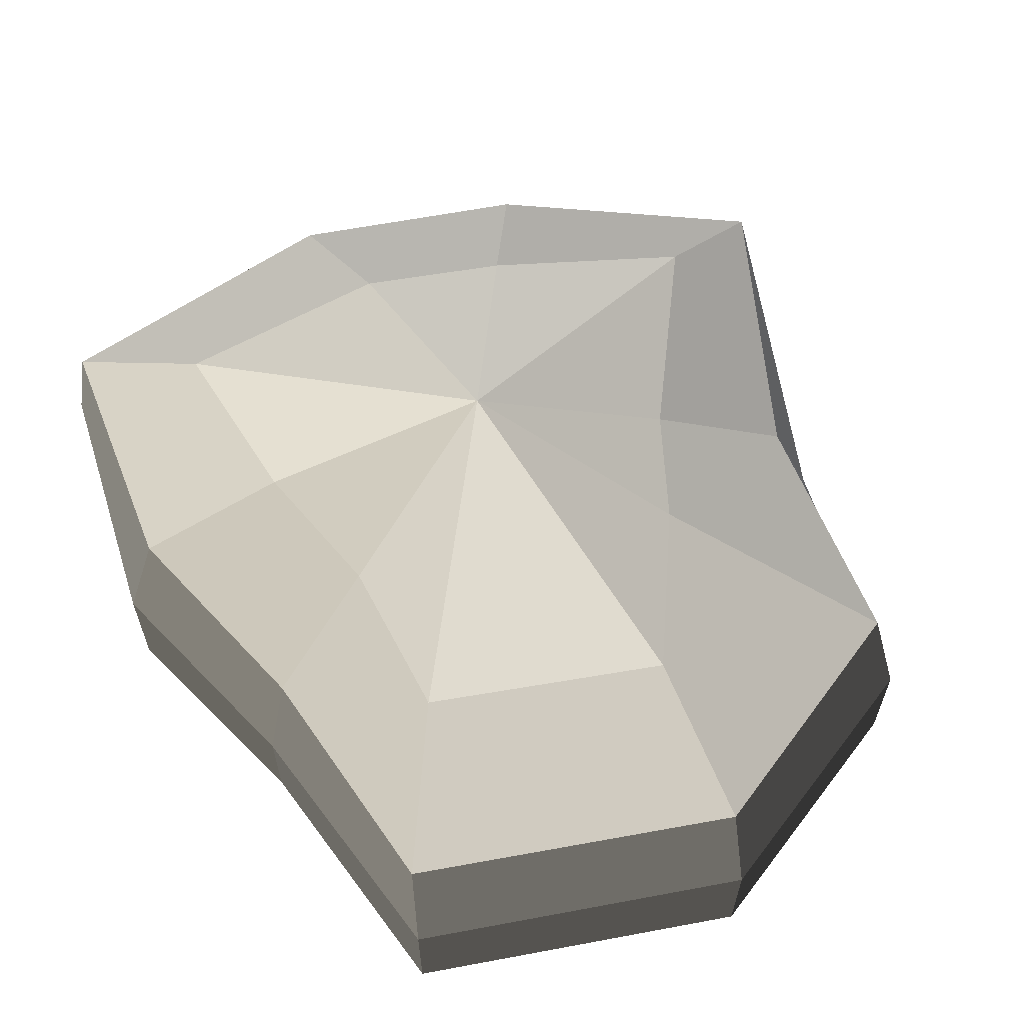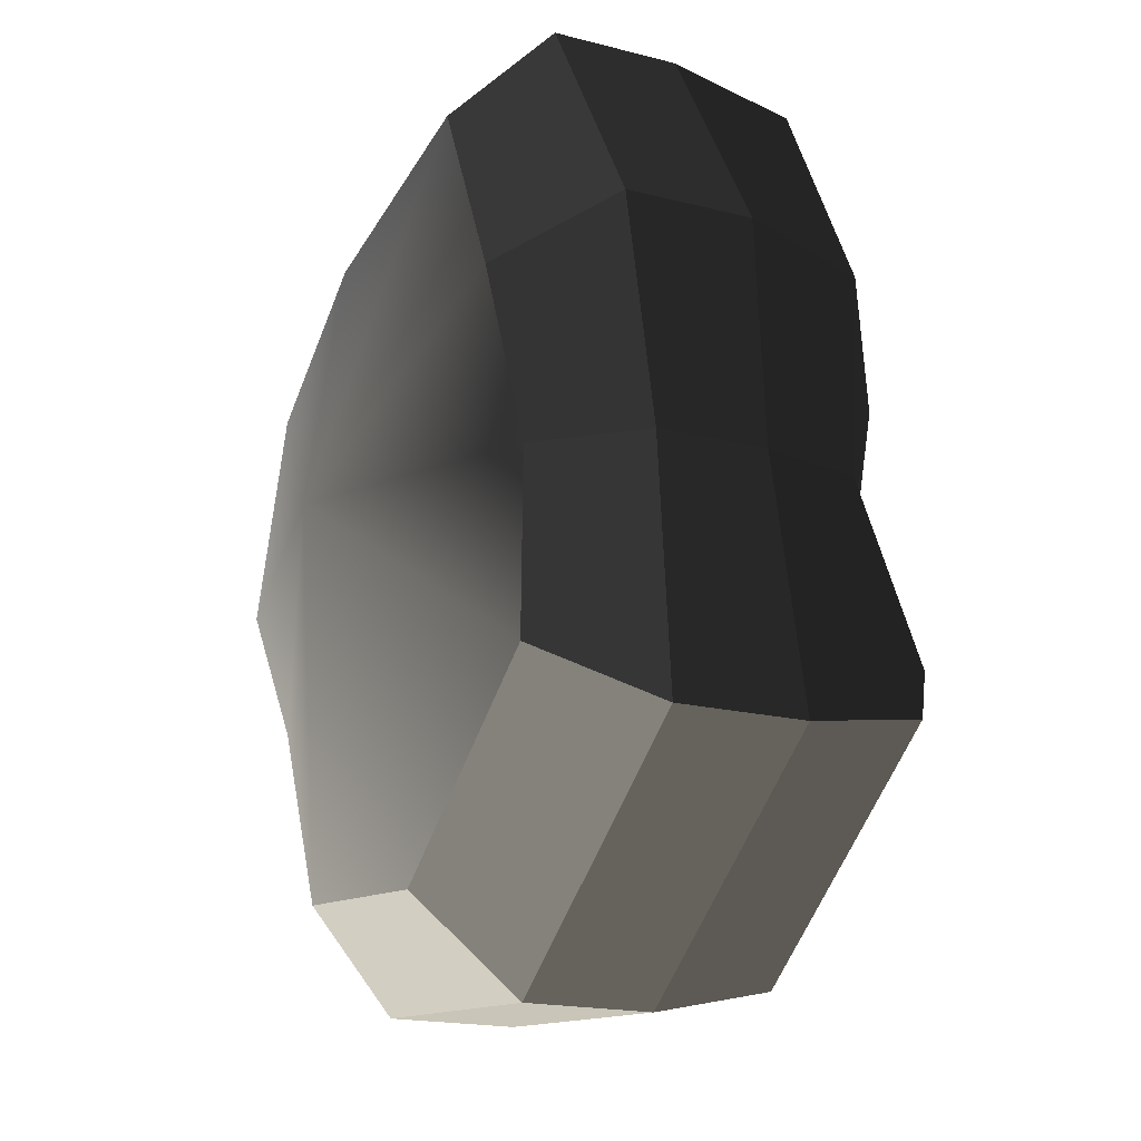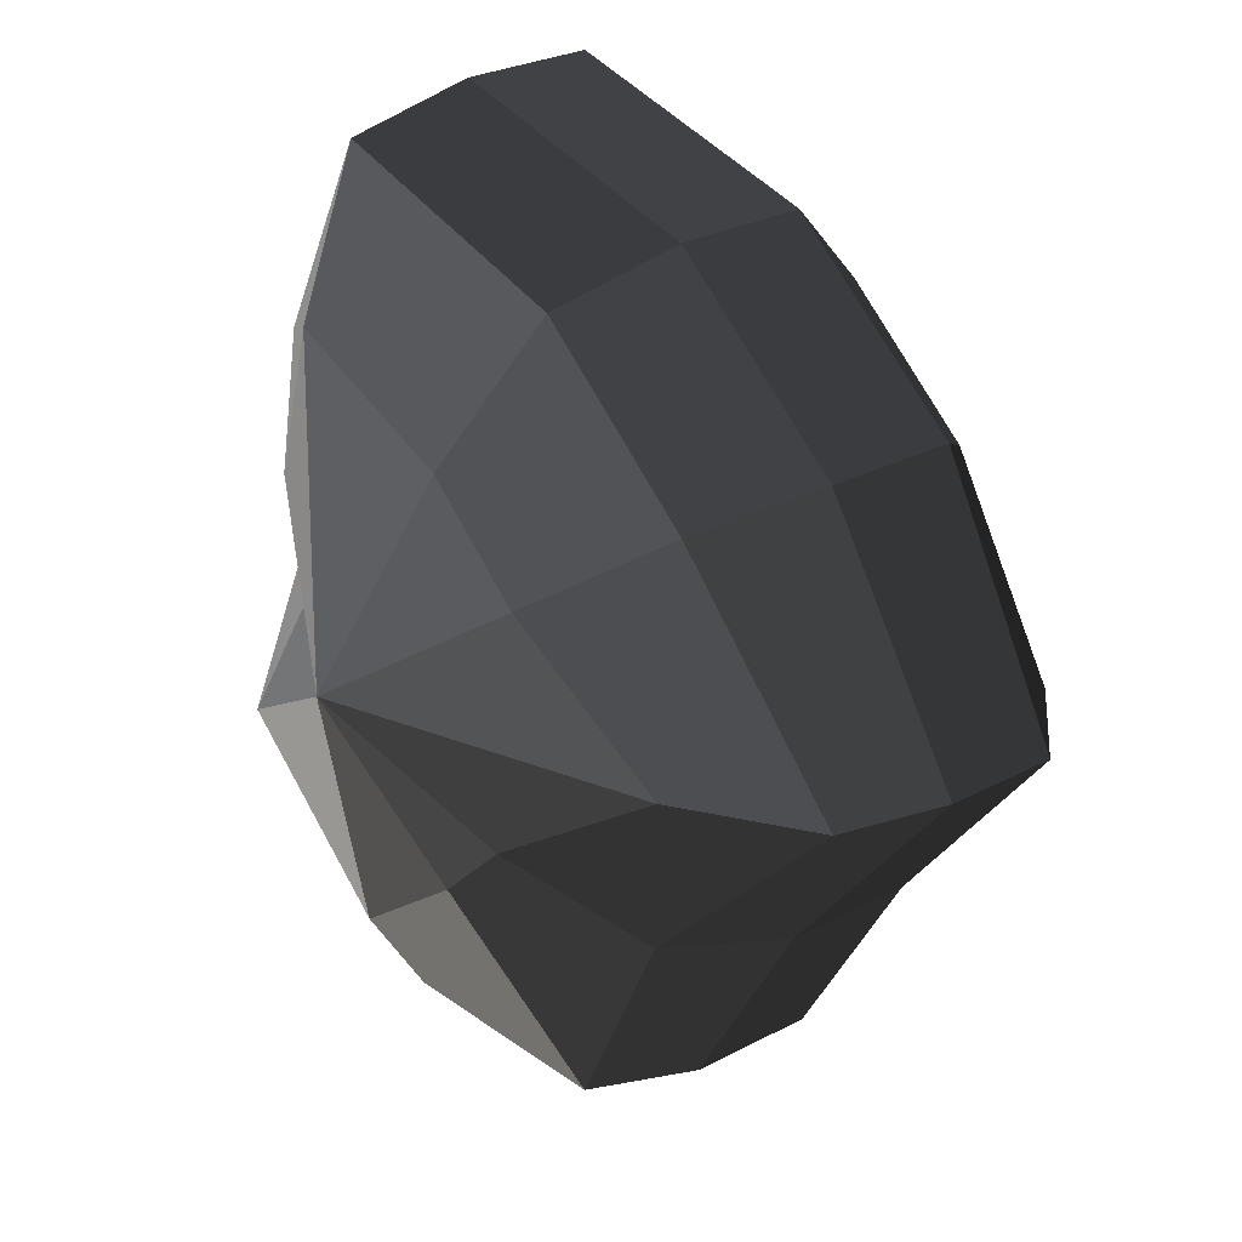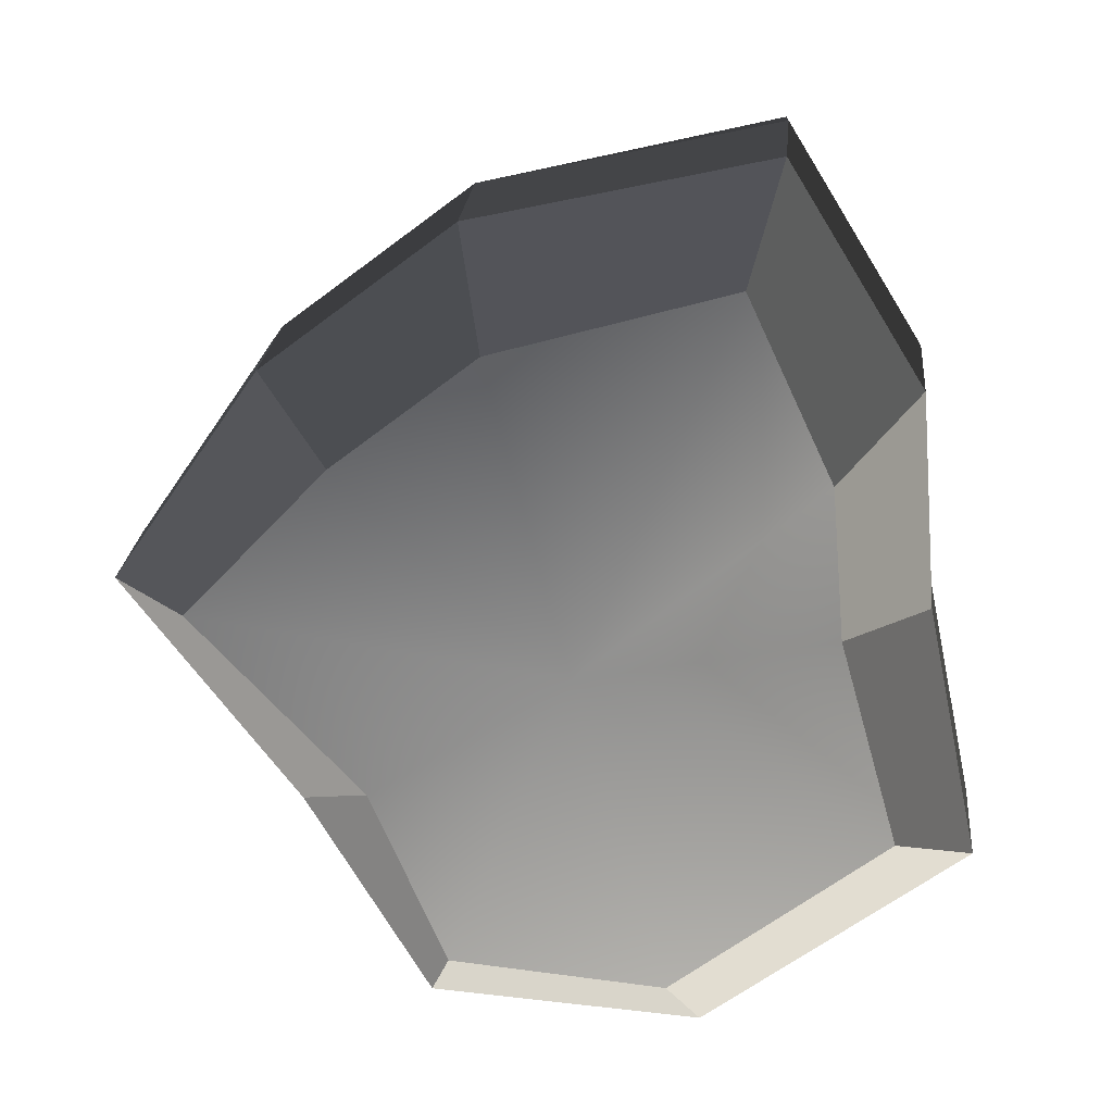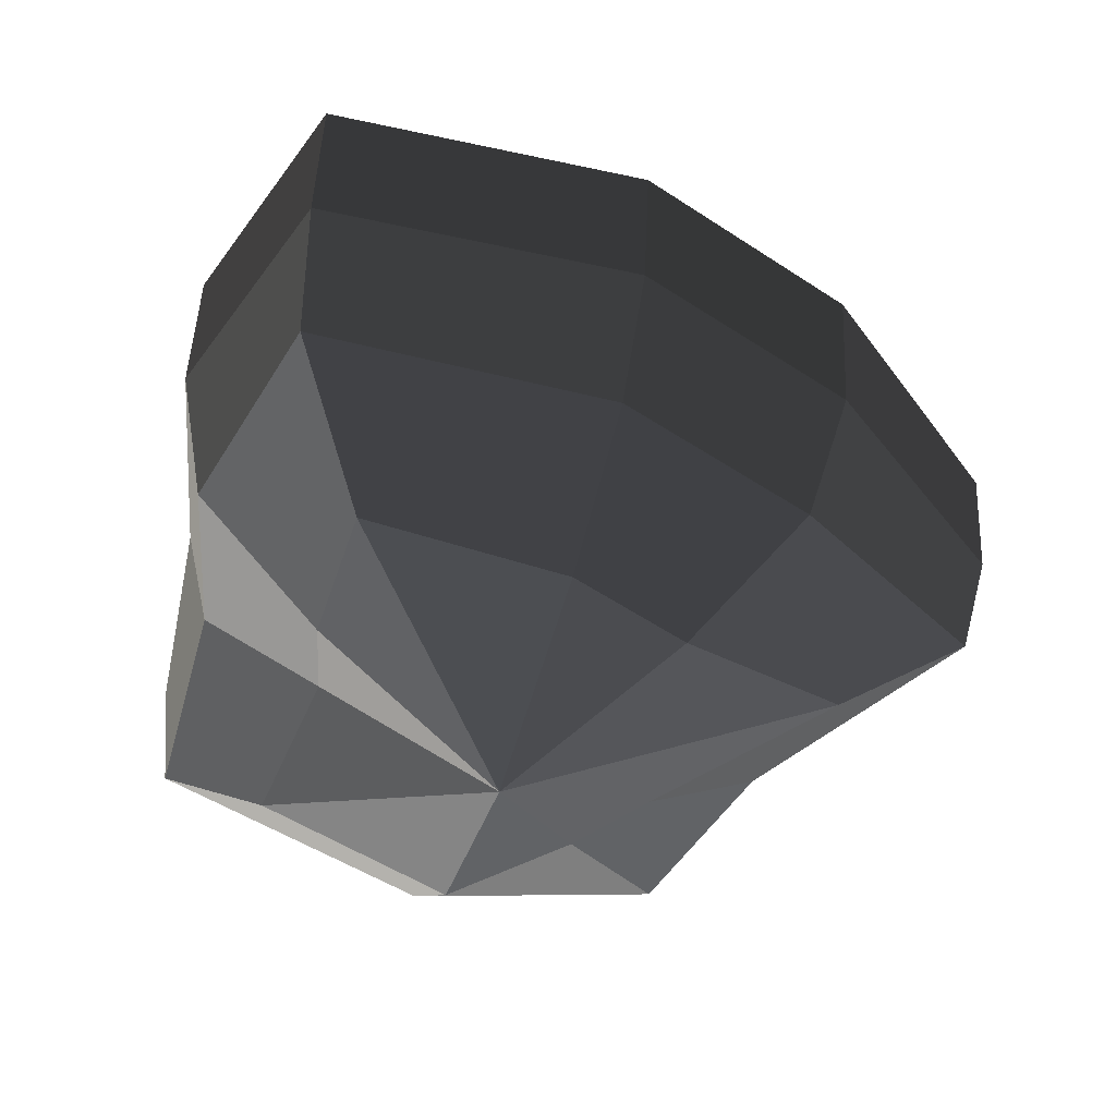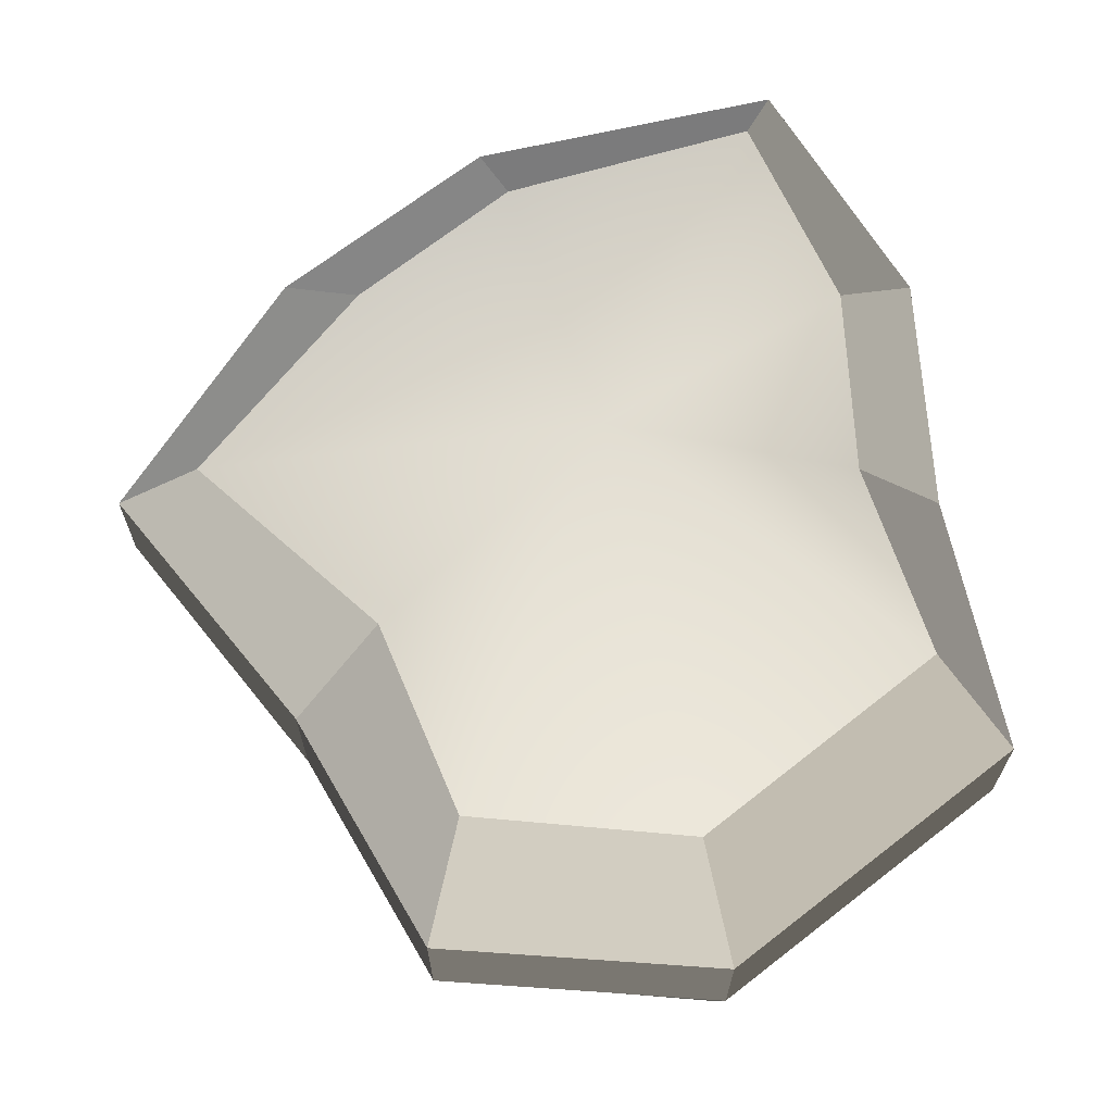
<metadata>
{"format":"obj","ext":"obj","renderer":"f3d","projection":"perspective","resolution":1024,"background":"white","views":[{"elev":64.1,"azim":131.2,"up":"+Y"},{"elev":-17.1,"azim":62.1,"up":"+Z"},{"elev":28.1,"azim":-128.6,"up":"+Z"},{"elev":23.4,"azim":5.3,"up":"+Z"},{"elev":48.5,"azim":-177.4,"up":"+Z"},{"elev":-21.9,"azim":-0.0,"up":"+Z"}]}
</metadata>
<code>
v 0.01454 -0.02578 -0.04036
v 0.004623 -0.03398 0.001094
v 0.03878 -0.02578 -0.02105
v -0.009664 -0.02578 -0.03817
v -0.01825 -0.02578 -0.01778
v -0.03822 -0.02223 0.001094
v -0.02135 -0.02578 0.01997
v -0.005299 -0.02578 0.03272
v 0.02109 -0.02578 0.04036
v 0.0306 -0.02578 0.01997
v 0.03219 -0.02223 0.001094
v 0.03878 -0.02578 -0.02105
v 0.04797 -0.01489 -0.02772
v 0.01805 -0.01489 -0.05115
v 0.01454 -0.02578 -0.04036
v 0.01454 -0.02578 -0.04036
v 0.01805 -0.01489 -0.05115
v -0.01317 -0.01489 -0.04897
v -0.009664 -0.02578 -0.03817
v -0.009664 -0.02578 -0.03817
v -0.01317 -0.01489 -0.04897
v -0.02743 -0.01489 -0.02445
v -0.01825 -0.02578 -0.01778
v -0.01825 -0.02578 -0.01778
v -0.02743 -0.01489 -0.02445
v -0.04797 -0.01289 0.001094
v -0.03822 -0.02223 0.001094
v -0.03822 -0.02223 0.001094
v -0.04797 -0.01289 0.001094
v -0.03053 -0.01489 0.02664
v -0.02135 -0.02578 0.01997
v -0.02135 -0.02578 0.01997
v -0.03053 -0.01489 0.02664
v -0.008806 -0.01489 0.04351
v -0.005299 -0.02578 0.03272
v -0.005299 -0.02578 0.03272
v -0.008806 -0.01489 0.04351
v 0.0246 -0.01489 0.05116
v 0.02109 -0.02578 0.04036
v 0.02109 -0.02578 0.04036
v 0.0246 -0.01489 0.05116
v 0.03978 -0.01489 0.02664
v 0.0306 -0.02578 0.01997
v 0.0306 -0.02578 0.01997
v 0.03978 -0.01489 0.02664
v 0.04193 -0.01289 0.001094
v 0.03219 -0.02223 0.001094
v 0.03219 -0.02223 0.001094
v 0.04193 -0.01289 0.001094
v 0.04797 -0.01489 -0.02772
v 0.03878 -0.02578 -0.02105
v 0.04797 -0.01489 -0.02772
v 0.04797 -0.0001483 -0.02772
v 0.01805 -0.0001483 -0.05115
v 0.01805 -0.01489 -0.05115
v 0.01805 -0.01489 -0.05115
v 0.01805 -0.0001483 -0.05115
v -0.01317 -0.0001483 -0.04897
v -0.01317 -0.01489 -0.04897
v -0.01317 -0.01489 -0.04897
v -0.01317 -0.0001483 -0.04897
v -0.02743 -0.0001483 -0.02445
v -0.02743 -0.01489 -0.02445
v -0.02743 -0.01489 -0.02445
v -0.02743 -0.0001483 -0.02445
v -0.04797 -0.0002294 0.001094
v -0.04797 -0.01289 0.001094
v -0.04797 -0.01289 0.001094
v -0.04797 -0.0002294 0.001094
v -0.03053 -0.0001483 0.02664
v -0.03053 -0.01489 0.02664
v -0.03053 -0.01489 0.02664
v -0.03053 -0.0001483 0.02664
v -0.008806 -0.0001483 0.04351
v -0.008806 -0.01489 0.04351
v -0.008806 -0.01489 0.04351
v -0.008806 -0.0001483 0.04351
v 0.0246 -0.0001483 0.05116
v 0.0246 -0.01489 0.05116
v 0.0246 -0.01489 0.05116
v 0.0246 -0.0001483 0.05116
v 0.03978 -0.0001483 0.02664
v 0.03978 -0.01489 0.02664
v 0.03978 -0.01489 0.02664
v 0.03978 -0.0001483 0.02664
v 0.04193 -0.0002294 0.001094
v 0.04193 -0.01289 0.001094
v 0.04193 -0.01289 0.001094
v 0.04193 -0.0002294 0.001094
v 0.04797 -0.0001483 -0.02772
v 0.04797 -0.01489 -0.02772
v 0.04797 -0.0001483 -0.02772
v 0.04569 0.01428 -0.02539
v 0.01714 0.01428 -0.04799
v 0.01805 -0.0001483 -0.05115
v 0.01805 -0.0001483 -0.05115
v 0.01714 0.01428 -0.04799
v -0.01183 0.01428 -0.0456
v -0.01317 -0.0001483 -0.04897
v -0.01317 -0.0001483 -0.04897
v -0.01183 0.01428 -0.0456
v -0.02321 0.01428 -0.0218
v -0.02743 -0.0001483 -0.02445
v -0.02743 -0.0001483 -0.02445
v -0.02321 0.01428 -0.0218
v -0.0453 0.01197 0.001199
v -0.04797 -0.0002294 0.001094
v -0.04797 -0.0002294 0.001094
v -0.0453 0.01197 0.001199
v -0.02661 0.01428 0.0242
v -0.03053 -0.0001483 0.02664
v -0.03053 -0.0001483 0.02664
v -0.02661 0.01428 0.0242
v -0.007043 0.01428 0.03962
v -0.008806 -0.0001483 0.04351
v -0.008806 -0.0001483 0.04351
v -0.007043 0.01428 0.03962
v 0.02432 0.01428 0.04799
v 0.0246 -0.0001483 0.05116
v 0.0246 -0.0001483 0.05116
v 0.02432 0.01428 0.04799
v 0.03671 0.01428 0.0242
v 0.03978 -0.0001483 0.02664
v 0.03978 -0.0001483 0.02664
v 0.03671 0.01428 0.0242
v 0.03865 0.01197 0.001199
v 0.04193 -0.0002294 0.001094
v 0.04193 -0.0002294 0.001094
v 0.03865 0.01197 0.001199
v 0.04569 0.01428 -0.02539
v 0.04797 -0.0001483 -0.02772
v 0.04569 0.01428 -0.02539
v 0.03225 0.02437 -0.01615
v 0.01204 0.02437 -0.03257
v 0.01714 0.01428 -0.04799
v 0.01714 0.01428 -0.04799
v 0.01204 0.02437 -0.03257
v -0.002593 0.02437 -0.02139
v -0.01183 0.01428 -0.0456
v -0.01183 0.01428 -0.0456
v -0.002593 0.02437 -0.02139
v -0.01125 0.02437 -0.01279
v -0.02321 0.01428 -0.0218
v -0.02321 0.01428 -0.0218
v -0.01125 0.02437 -0.01279
v -0.03125 0.02075 0.00112
v -0.0453 0.01197 0.001199
v -0.0453 0.01197 0.001199
v -0.03125 0.02075 0.00112
v -0.01443 0.02437 0.01503
v -0.02661 0.01428 0.0242
v -0.02661 0.01428 0.0242
v -0.01443 0.02437 0.01503
v -0.002593 0.02437 0.02475
v -0.007043 0.01428 0.03962
v -0.007043 0.01428 0.03962
v -0.002593 0.02437 0.02475
v 0.01874 0.02437 0.03257
v 0.02432 0.01428 0.04799
v 0.02432 0.01428 0.04799
v 0.01874 0.02437 0.03257
v 0.02387 0.02437 0.01503
v 0.03671 0.01428 0.0242
v 0.03671 0.01428 0.0242
v 0.02387 0.02437 0.01503
v 0.02504 0.02075 0.00112
v 0.03865 0.01197 0.001199
v 0.03865 0.01197 0.001199
v 0.02504 0.02075 0.00112
v 0.03225 0.02437 -0.01615
v 0.04569 0.01428 -0.02539
v 0.03225 0.02437 -0.01615
v 0.004623 0.03398 0.001094
v 0.01204 0.02437 -0.03257
v 0.01204 0.02437 -0.03257
v 0.004623 0.03398 0.001094
v -0.002593 0.02437 -0.02139
v -0.002593 0.02437 -0.02139
v 0.004623 0.03398 0.001094
v -0.01125 0.02437 -0.01279
v -0.01125 0.02437 -0.01279
v 0.004623 0.03398 0.001094
v -0.03125 0.02075 0.00112
v -0.03125 0.02075 0.00112
v 0.004623 0.03398 0.001094
v -0.01443 0.02437 0.01503
v -0.01443 0.02437 0.01503
v 0.004623 0.03398 0.001094
v -0.002593 0.02437 0.02475
v -0.002593 0.02437 0.02475
v 0.004623 0.03398 0.001094
v 0.01874 0.02437 0.03257
v 0.01874 0.02437 0.03257
v 0.004623 0.03398 0.001094
v 0.02387 0.02437 0.01503
v 0.02387 0.02437 0.01503
v 0.004623 0.03398 0.001094
v 0.02504 0.02075 0.00112
v 0.02504 0.02075 0.00112
v 0.004623 0.03398 0.001094
v 0.03225 0.02437 -0.01615
g pCylinder9_30_3907_186
f 1 3 2
f 4 1 2
f 5 4 2
f 6 5 2
f 7 6 2
f 8 7 2
f 9 8 2
f 10 9 2
f 11 10 2
f 3 11 2
f 12 14 13
f 12 15 14
f 16 18 17
f 16 19 18
f 20 22 21
f 20 23 22
f 24 26 25
f 24 27 26
f 28 30 29
f 28 31 30
f 32 34 33
f 32 35 34
f 36 38 37
f 36 39 38
f 40 42 41
f 40 43 42
f 44 46 45
f 44 47 46
f 48 50 49
f 48 51 50
f 52 54 53
f 52 55 54
f 56 58 57
f 56 59 58
f 60 62 61
f 60 63 62
f 64 66 65
f 64 67 66
f 68 70 69
f 68 71 70
f 72 74 73
f 72 75 74
f 76 78 77
f 76 79 78
f 80 82 81
f 80 83 82
f 84 86 85
f 84 87 86
f 88 90 89
f 88 91 90
f 92 94 93
f 92 95 94
f 96 98 97
f 96 99 98
f 100 102 101
f 100 103 102
f 104 106 105
f 104 107 106
f 108 110 109
f 108 111 110
f 112 114 113
f 112 115 114
f 116 118 117
f 116 119 118
f 120 122 121
f 120 123 122
f 124 126 125
f 124 127 126
f 128 130 129
f 128 131 130
f 132 134 133
f 132 135 134
f 136 138 137
f 136 139 138
f 140 142 141
f 140 143 142
f 144 146 145
f 144 147 146
f 148 150 149
f 148 151 150
f 152 154 153
f 152 155 154
f 156 158 157
f 156 159 158
f 160 162 161
f 160 163 162
f 164 166 165
f 164 167 166
f 168 170 169
f 168 171 170
f 172 174 173
f 175 177 176
f 178 180 179
f 181 183 182
f 184 186 185
f 187 189 188
f 190 192 191
f 193 195 194
f 196 198 197
f 199 201 200

</code>
